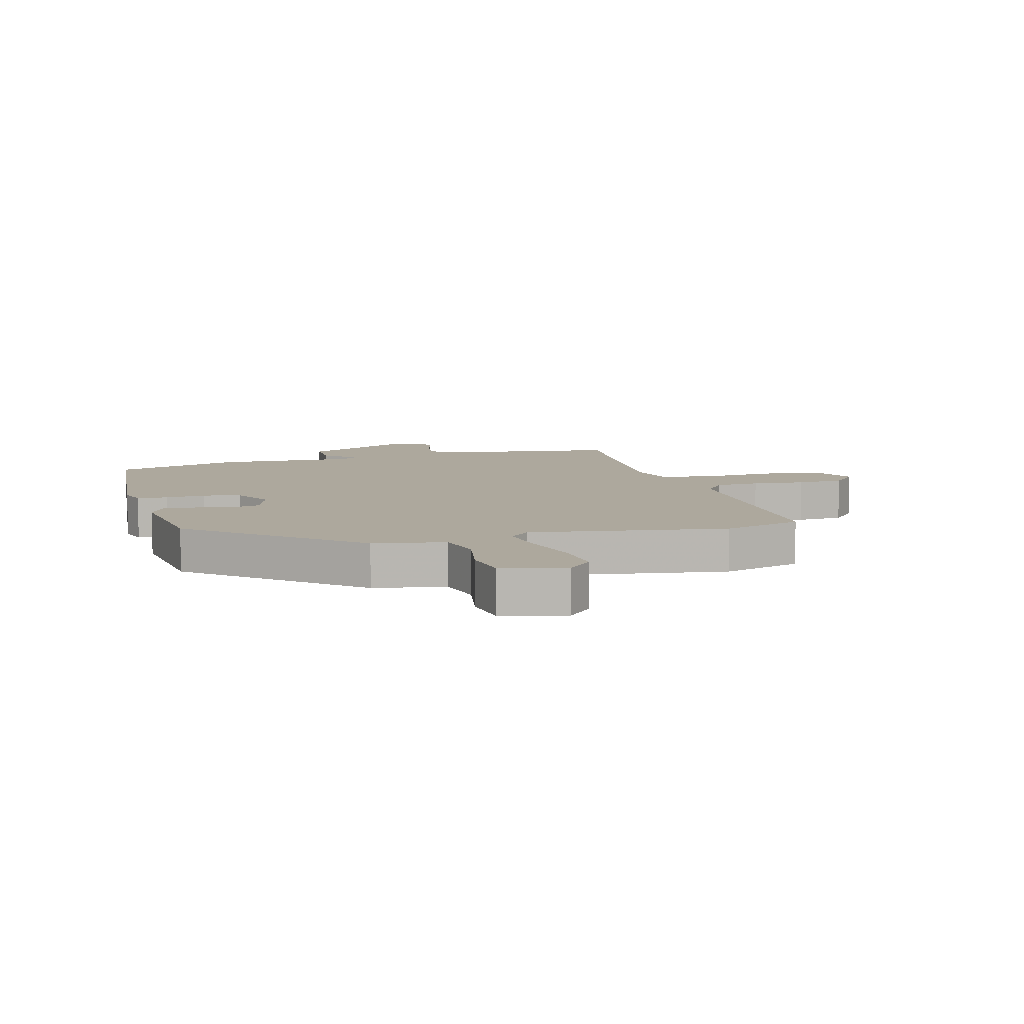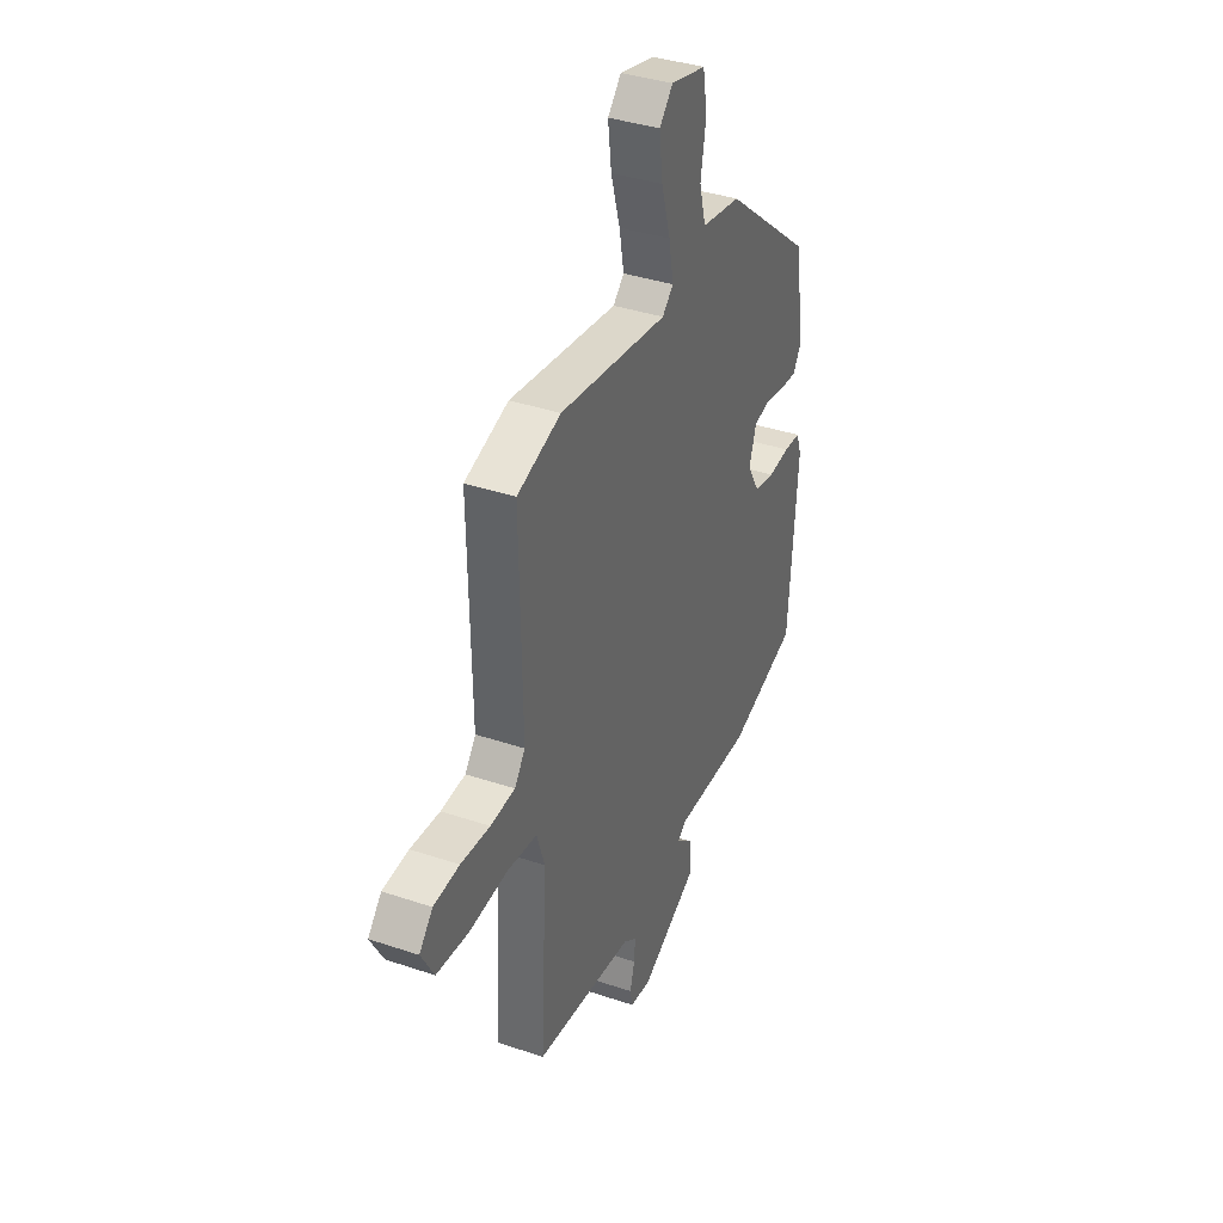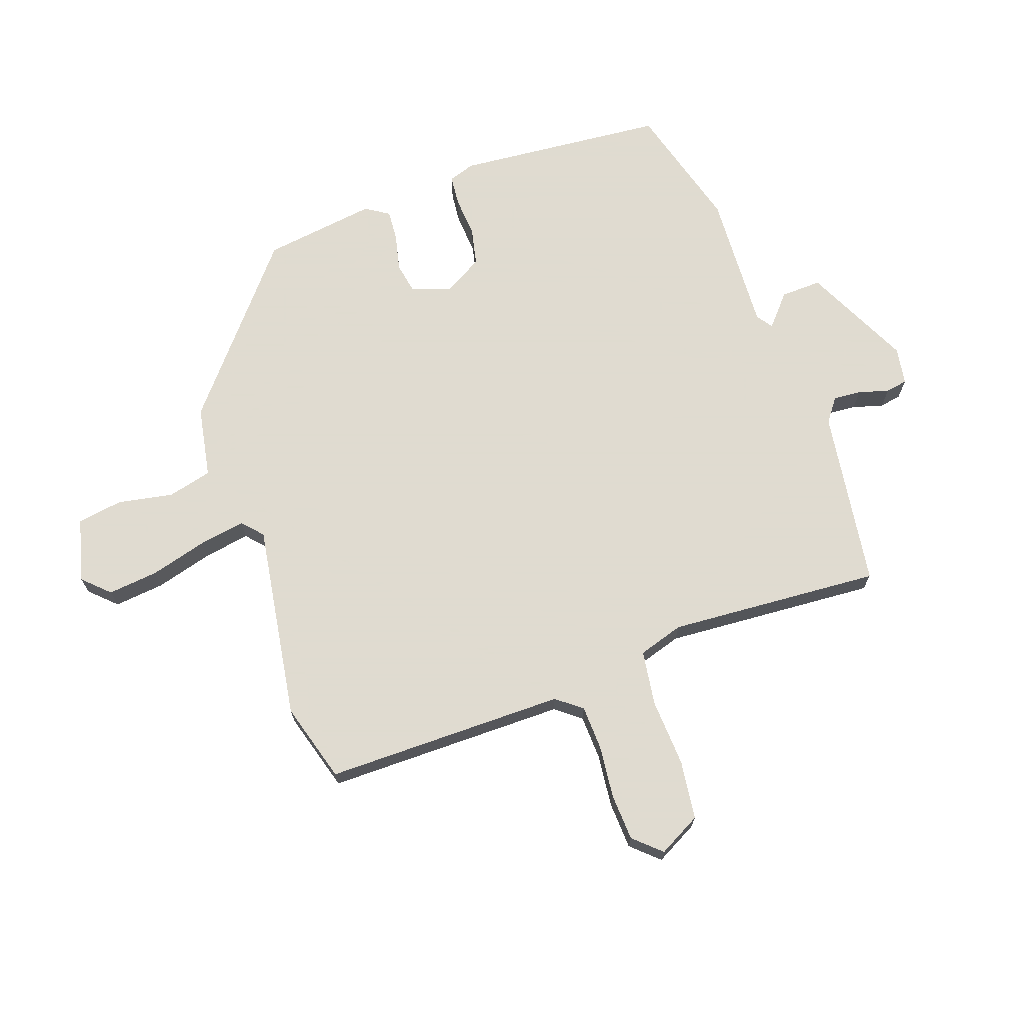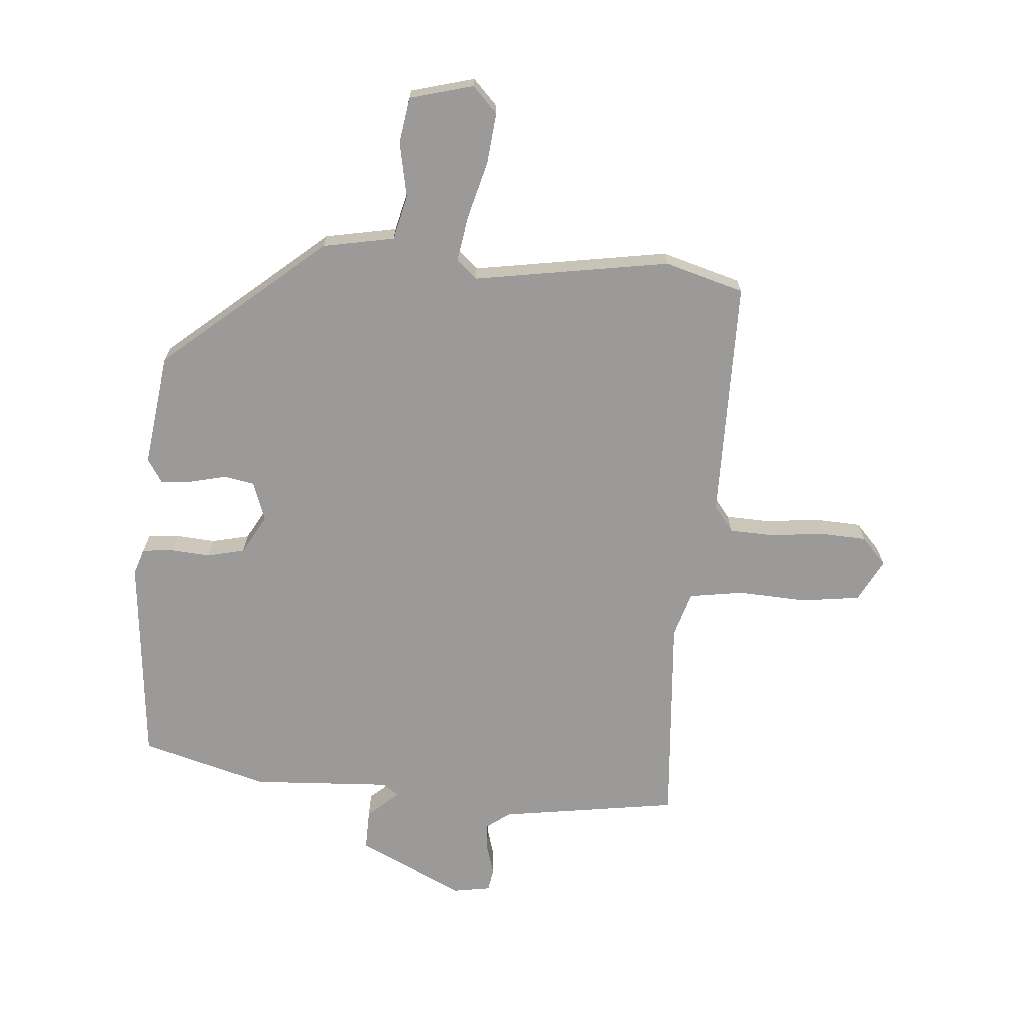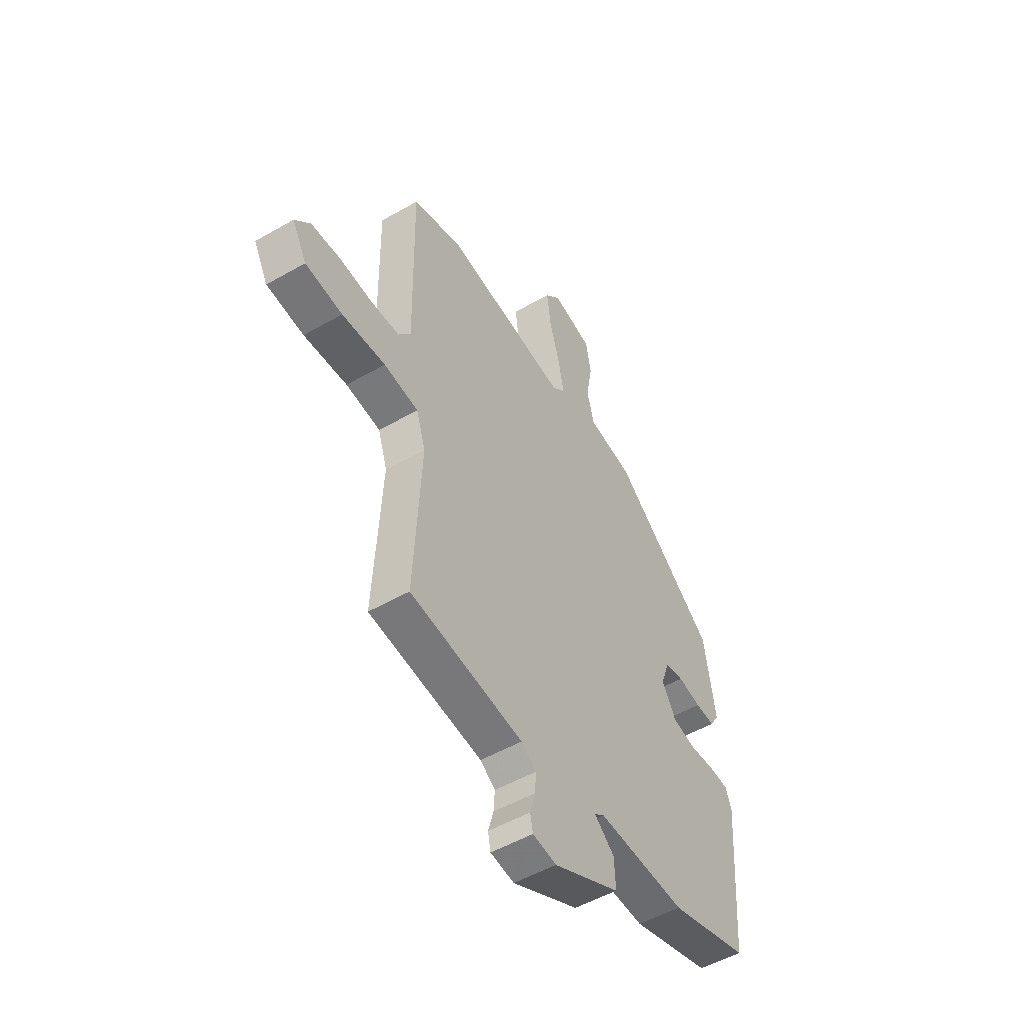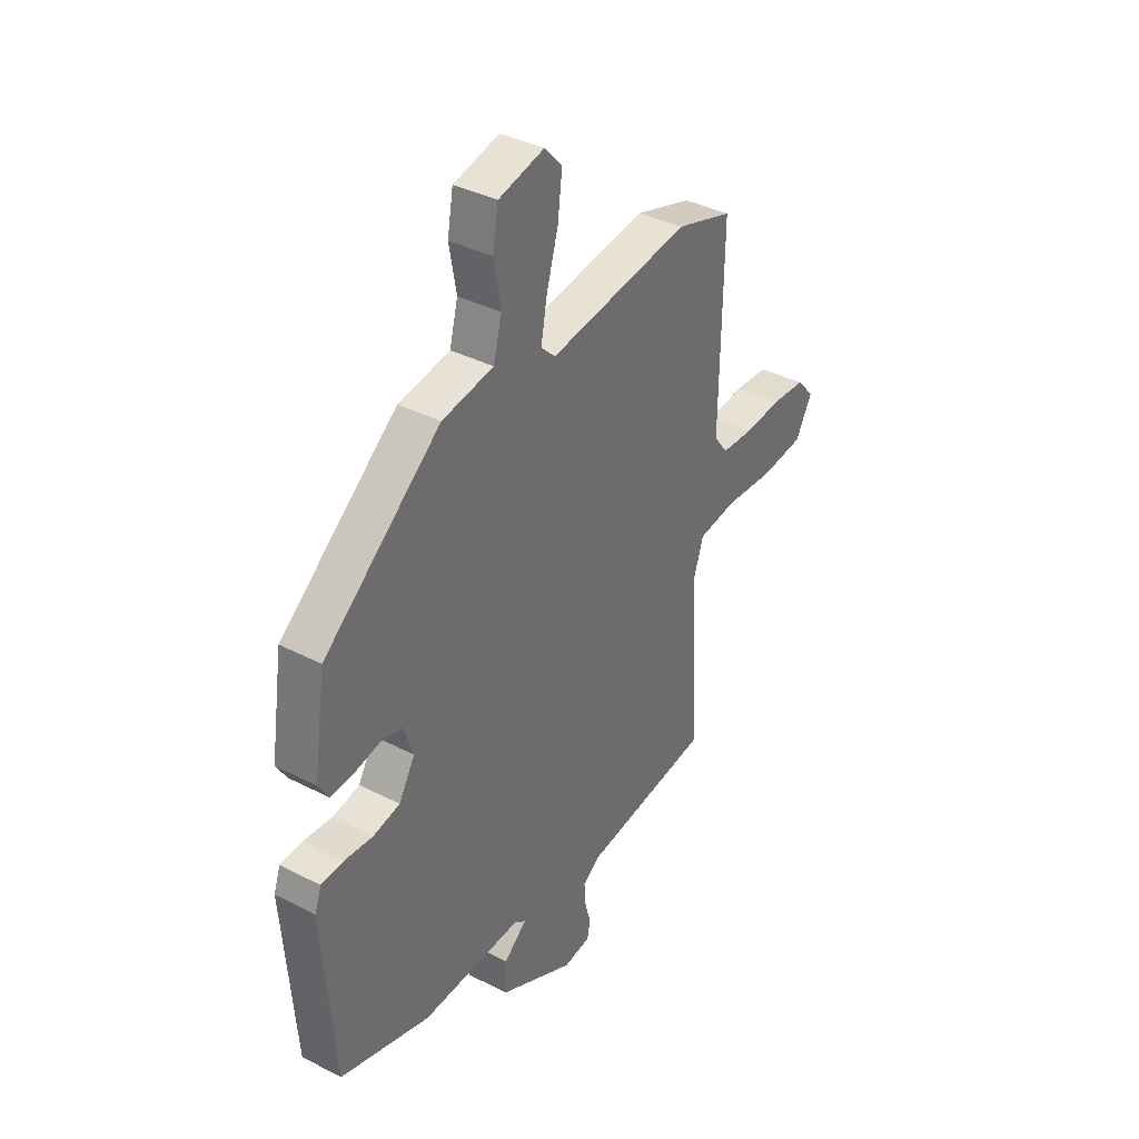
<metadata>
{"format":"obj","ext":"obj","renderer":"f3d","projection":"perspective","resolution":1024,"background":"white","views":[{"elev":8.7,"azim":-14.6,"up":"+Y"},{"elev":37.5,"azim":113.4,"up":"+Z"},{"elev":70.2,"azim":71.4,"up":"+Y"},{"elev":-69.3,"azim":-3.5,"up":"+Y"},{"elev":-51.8,"azim":121.9,"up":"+Z"},{"elev":37.3,"azim":-56.4,"up":"+Z"}]}
</metadata>
<code>
v -0.456 0.07 0.309
v -0.188 0.07 0.527
v -0.07 0.07 0.547
v -0.051 0.07 0.62
v -0.067 0.07 0.711
v -0.054 0.07 0.786
v 0.051 0.07 0.812
v 0.091 0.07 0.769
v 0.081 0.07 0.686
v 0.054 0.07 0.593
v 0.04 0.07 0.517
v 0.073 0.07 0.486
v 0.396 0.07 0.532
v 0.526 0.07 0.492
v 0.52 0.07 0.096
v 0.552 0.07 0.054
v 0.625 0.07 0.05
v 0.712 0.07 0.058
v 0.789 0.07 0.053
v 0.829 0.07 0.008
v 0.791 0.07 -0.061
v 0.694 0.07 -0.072
v 0.581 0.07 -0.064
v 0.491 0.07 -0.076
v 0.467 0.07 -0.15
v 0.486 0.07 -0.5
v 0.191 0.07 -0.538
v 0.152 0.07 -0.566
v 0.155 0.07 -0.612
v 0.169 0.07 -0.662
v 0.162 0.07 -0.698
v 0.1 0.07 -0.707
v -0.073 0.07 -0.62
v -0.07 0.07 -0.553
v -0.018 0.07 -0.509
v -0.044 0.07 -0.49
v -0.274 0.07 -0.498
v -0.481 0.07 -0.436
v -0.507 0.07 -0.091
v -0.492 0.07 -0.048
v -0.441 0.07 -0.044
v -0.376 0.07 -0.05
v -0.314 0.07 -0.037
v -0.277 0.07 0.026
v -0.299 0.07 0.091
v -0.349 0.07 0.101
v -0.409 0.07 0.088
v -0.46 0.07 0.085
v -0.484 0.07 0.124
v -0.456 0 0.309
v -0.188 0 0.527
v -0.07 0 0.547
v -0.051 0 0.62
v -0.067 0 0.711
v -0.054 0 0.786
v 0.051 0 0.812
v 0.091 0 0.769
v 0.081 0 0.686
v 0.054 0 0.593
v 0.04 0 0.517
v 0.073 0 0.486
v 0.396 0 0.532
v 0.526 0 0.492
v 0.52 0 0.096
v 0.552 0 0.054
v 0.625 0 0.05
v 0.712 0 0.058
v 0.789 0 0.053
v 0.829 0 0.008
v 0.791 0 -0.061
v 0.694 0 -0.072
v 0.581 0 -0.064
v 0.491 0 -0.076
v 0.467 0 -0.15
v 0.486 0 -0.5
v 0.191 0 -0.538
v 0.152 0 -0.566
v 0.155 0 -0.612
v 0.169 0 -0.662
v 0.162 0 -0.698
v 0.1 0 -0.707
v -0.073 0 -0.62
v -0.07 0 -0.553
v -0.018 0 -0.509
v -0.044 0 -0.49
v -0.274 0 -0.498
v -0.481 0 -0.436
v -0.507 0 -0.091
v -0.492 0 -0.048
v -0.441 0 -0.044
v -0.376 0 -0.05
v -0.314 0 -0.037
v -0.277 0 0.026
v -0.299 0 0.091
v -0.349 0 0.101
v -0.409 0 0.088
v -0.46 0 0.085
v -0.484 0 0.124
f 1 2 3
f 49 1 3
f 48 49 3
f 47 48 3
f 46 47 3
f 45 46 3
f 44 45 3
f 40 41 42
f 39 40 42
f 38 39 42
f 37 38 42
f 36 37 42
f 35 36 42 43
f 33 34 35
f 32 33 35
f 31 32 35
f 30 31 35
f 29 30 35
f 35 43 44
f 29 35 44
f 28 29 44
f 25 26 27
f 28 44 3
f 27 28 3
f 25 27 3
f 24 25 3
f 21 22 23
f 20 21 23
f 19 20 23
f 18 19 23
f 17 18 23
f 16 17 23 24
f 12 13 14 15
f 16 24 3
f 15 16 3
f 12 15 3
f 8 9 10
f 7 8 10
f 6 7 10
f 5 6 10
f 4 5 10
f 4 10 11
f 3 4 11
f 3 11 12
f 52 51 50
f 52 50 98
f 52 98 97
f 52 97 96
f 52 96 95
f 52 95 94
f 52 94 93
f 91 90 89
f 91 89 88
f 91 88 87
f 91 87 86
f 91 86 85
f 92 91 85 84
f 84 83 82
f 84 82 81
f 84 81 80
f 84 80 79
f 84 79 78
f 93 92 84
f 93 84 78
f 93 78 77
f 76 75 74
f 52 93 77
f 52 77 76
f 52 76 74
f 52 74 73
f 72 71 70
f 72 70 69
f 72 69 68
f 72 68 67
f 72 67 66
f 73 72 66 65
f 64 63 62 61
f 52 73 65
f 52 65 64
f 52 64 61
f 59 58 57
f 59 57 56
f 59 56 55
f 59 55 54
f 59 54 53
f 60 59 53
f 60 53 52
f 61 60 52
f 1 50 51 2
f 2 51 52 3
f 3 52 53 4
f 4 53 54 5
f 5 54 55 6
f 6 55 56 7
f 7 56 57 8
f 8 57 58 9
f 9 58 59 10
f 10 59 60 11
f 11 60 61 12
f 12 61 62 13
f 13 62 63 14
f 14 63 64 15
f 15 64 65 16
f 16 65 66 17
f 17 66 67 18
f 18 67 68 19
f 19 68 69 20
f 20 69 70 21
f 21 70 71 22
f 22 71 72 23
f 23 72 73 24
f 24 73 74 25
f 25 74 75 26
f 26 75 76 27
f 27 76 77 28
f 28 77 78 29
f 29 78 79 30
f 30 79 80 31
f 31 80 81 32
f 32 81 82 33
f 33 82 83 34
f 34 83 84 35
f 35 84 85 36
f 36 85 86 37
f 37 86 87 38
f 38 87 88 39
f 39 88 89 40
f 40 89 90 41
f 41 90 91 42
f 42 91 92 43
f 43 92 93 44
f 44 93 94 45
f 45 94 95 46
f 46 95 96 47
f 47 96 97 48
f 48 97 98 49
f 49 98 50 1

</code>
